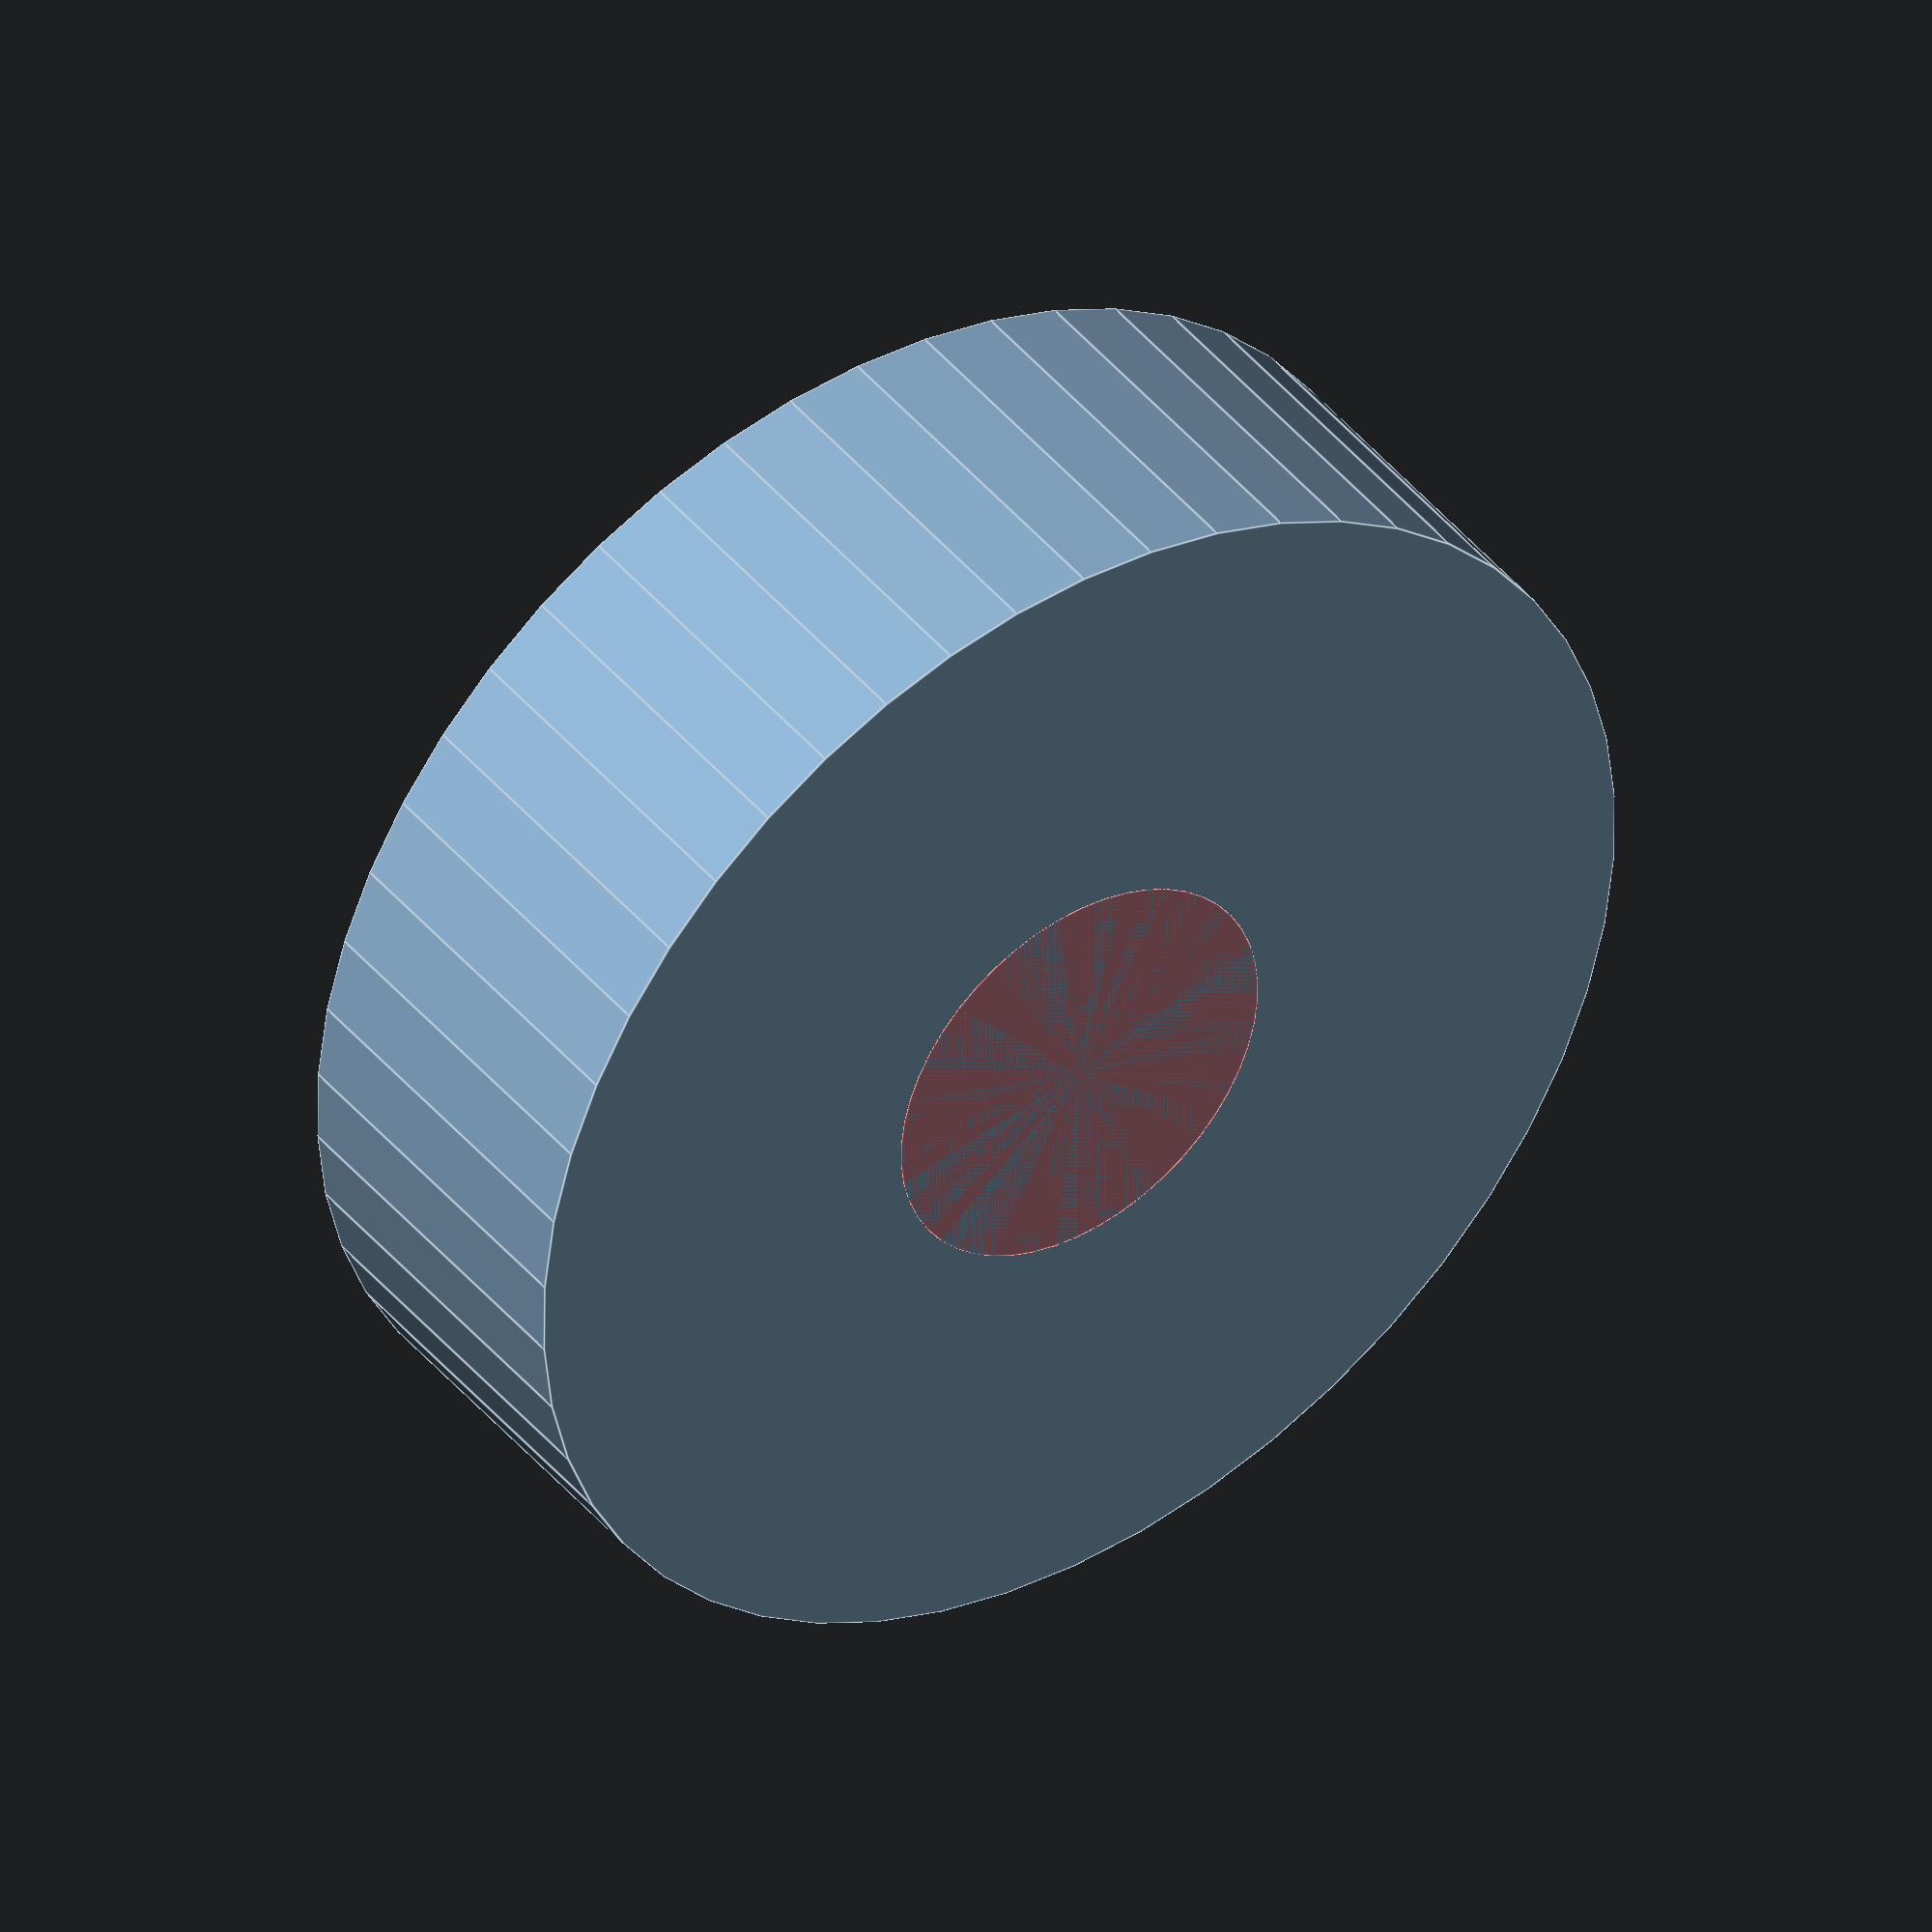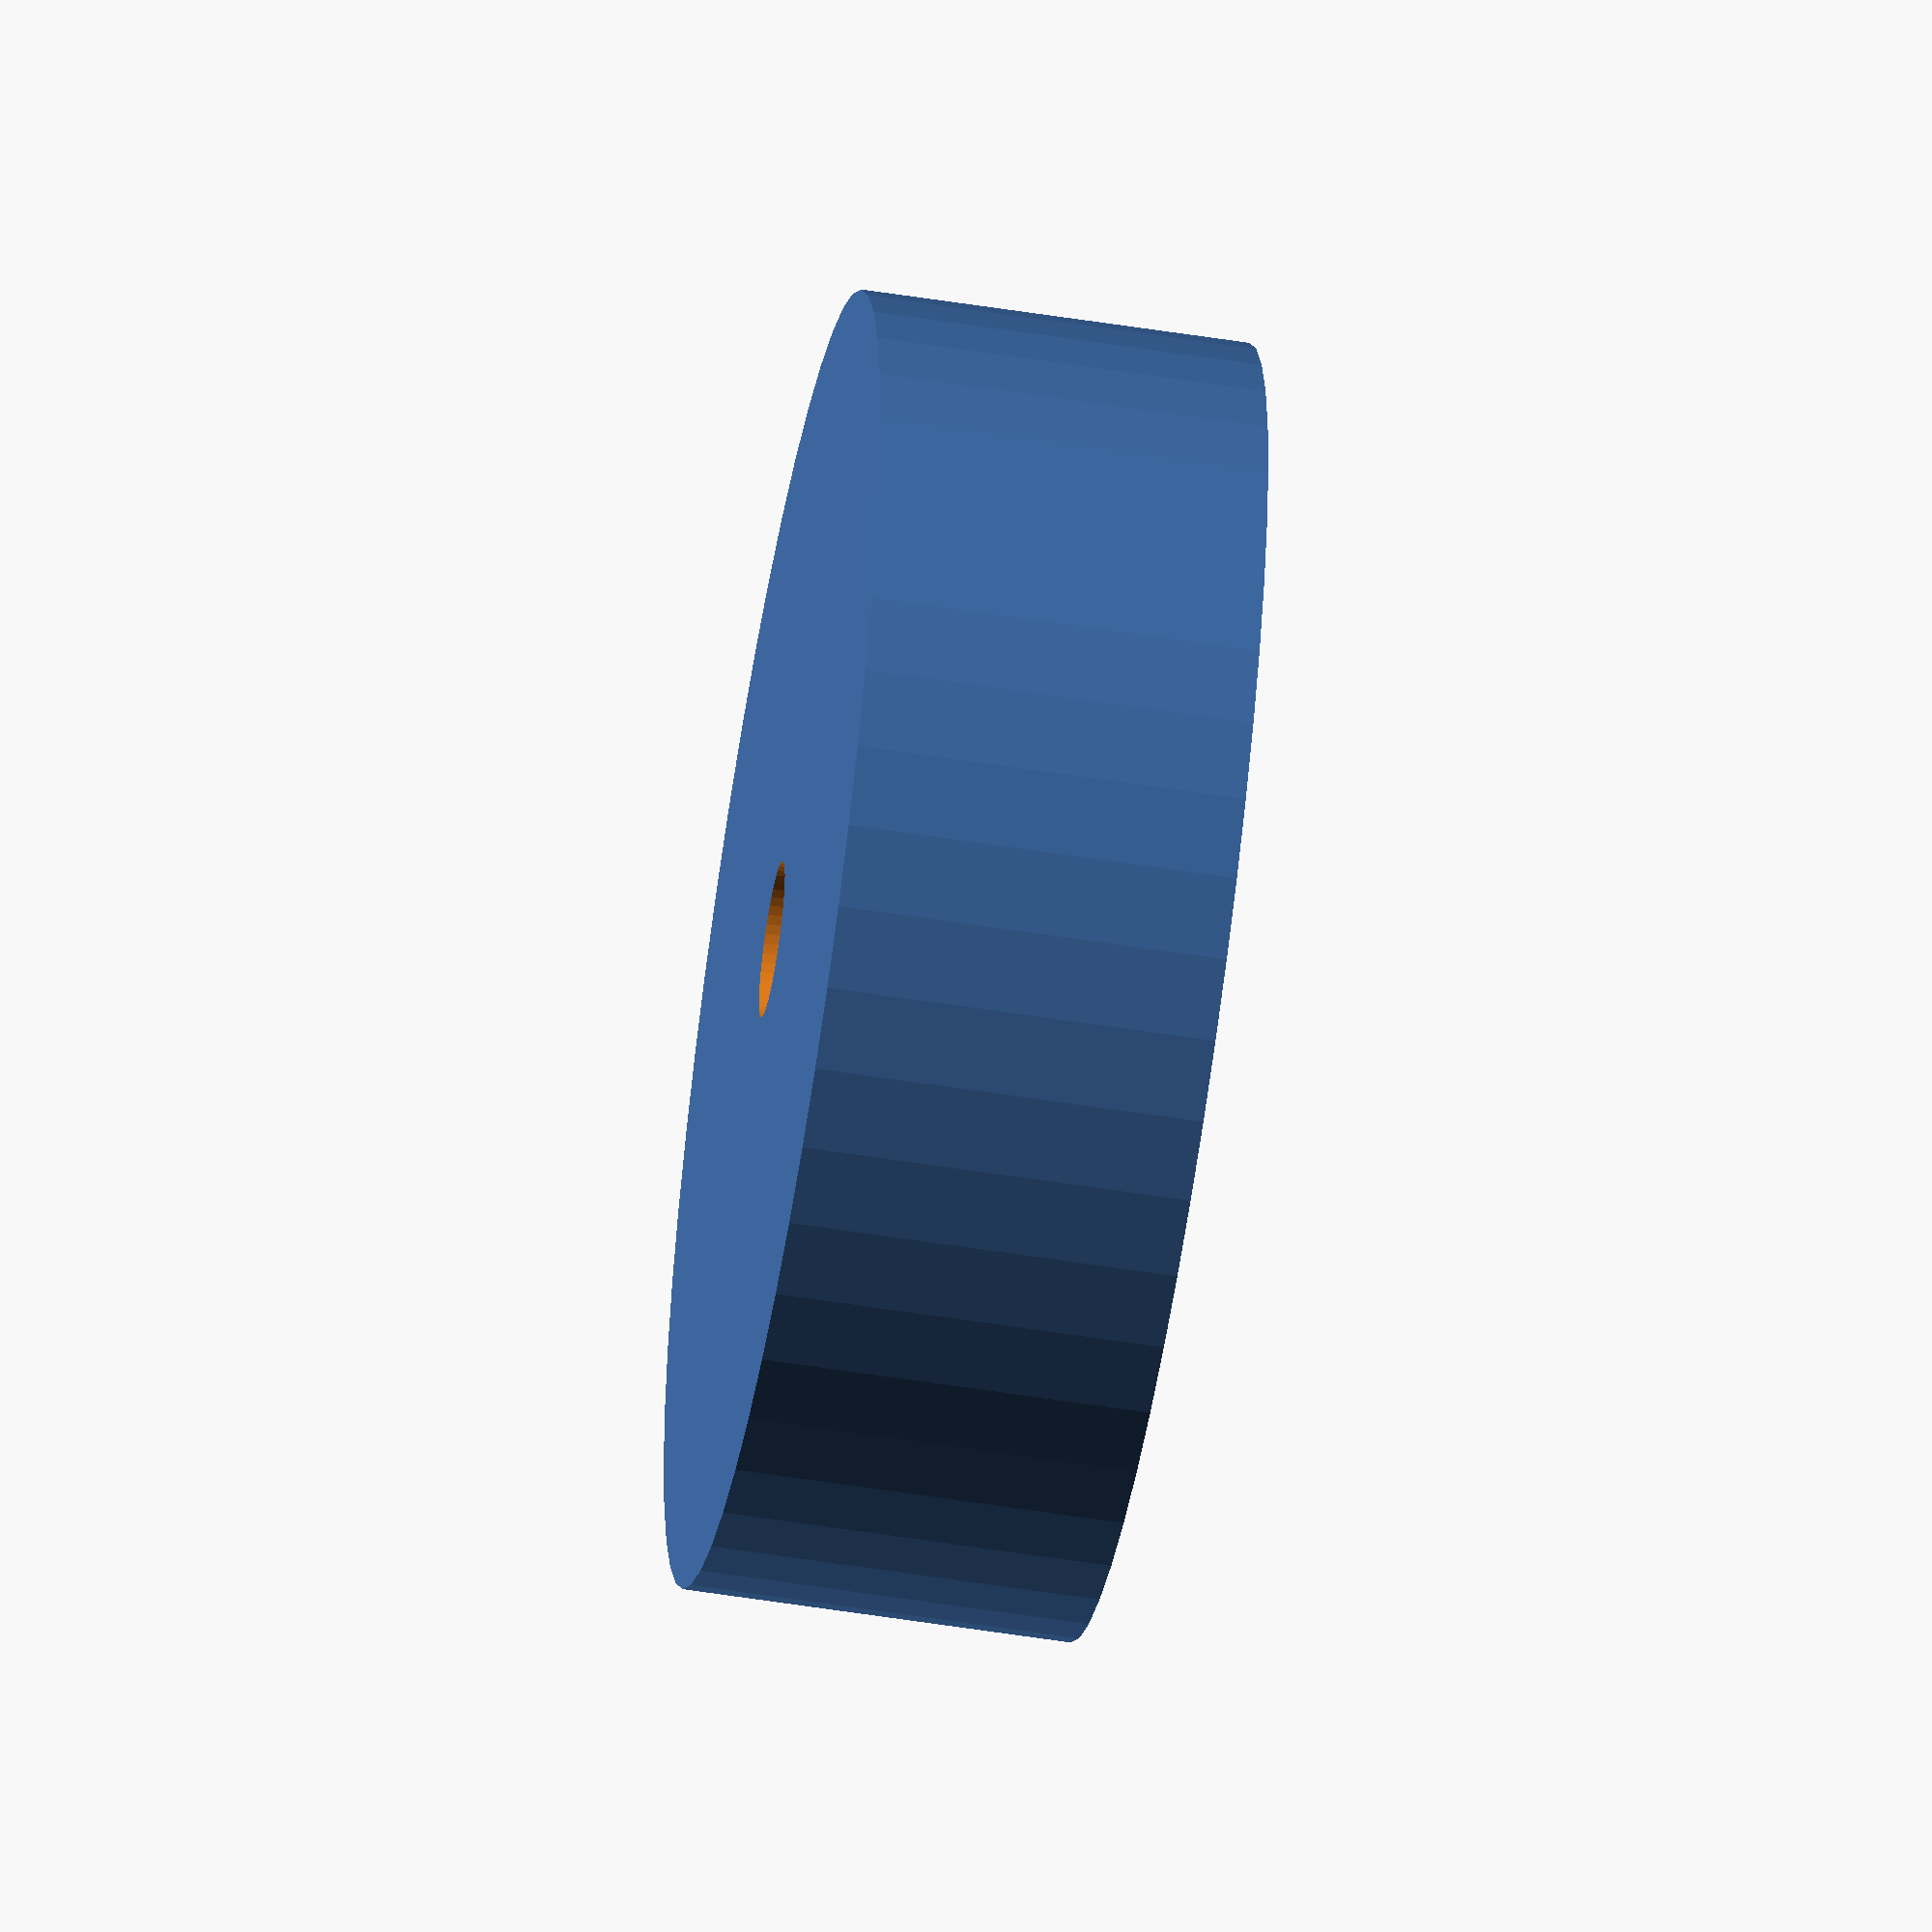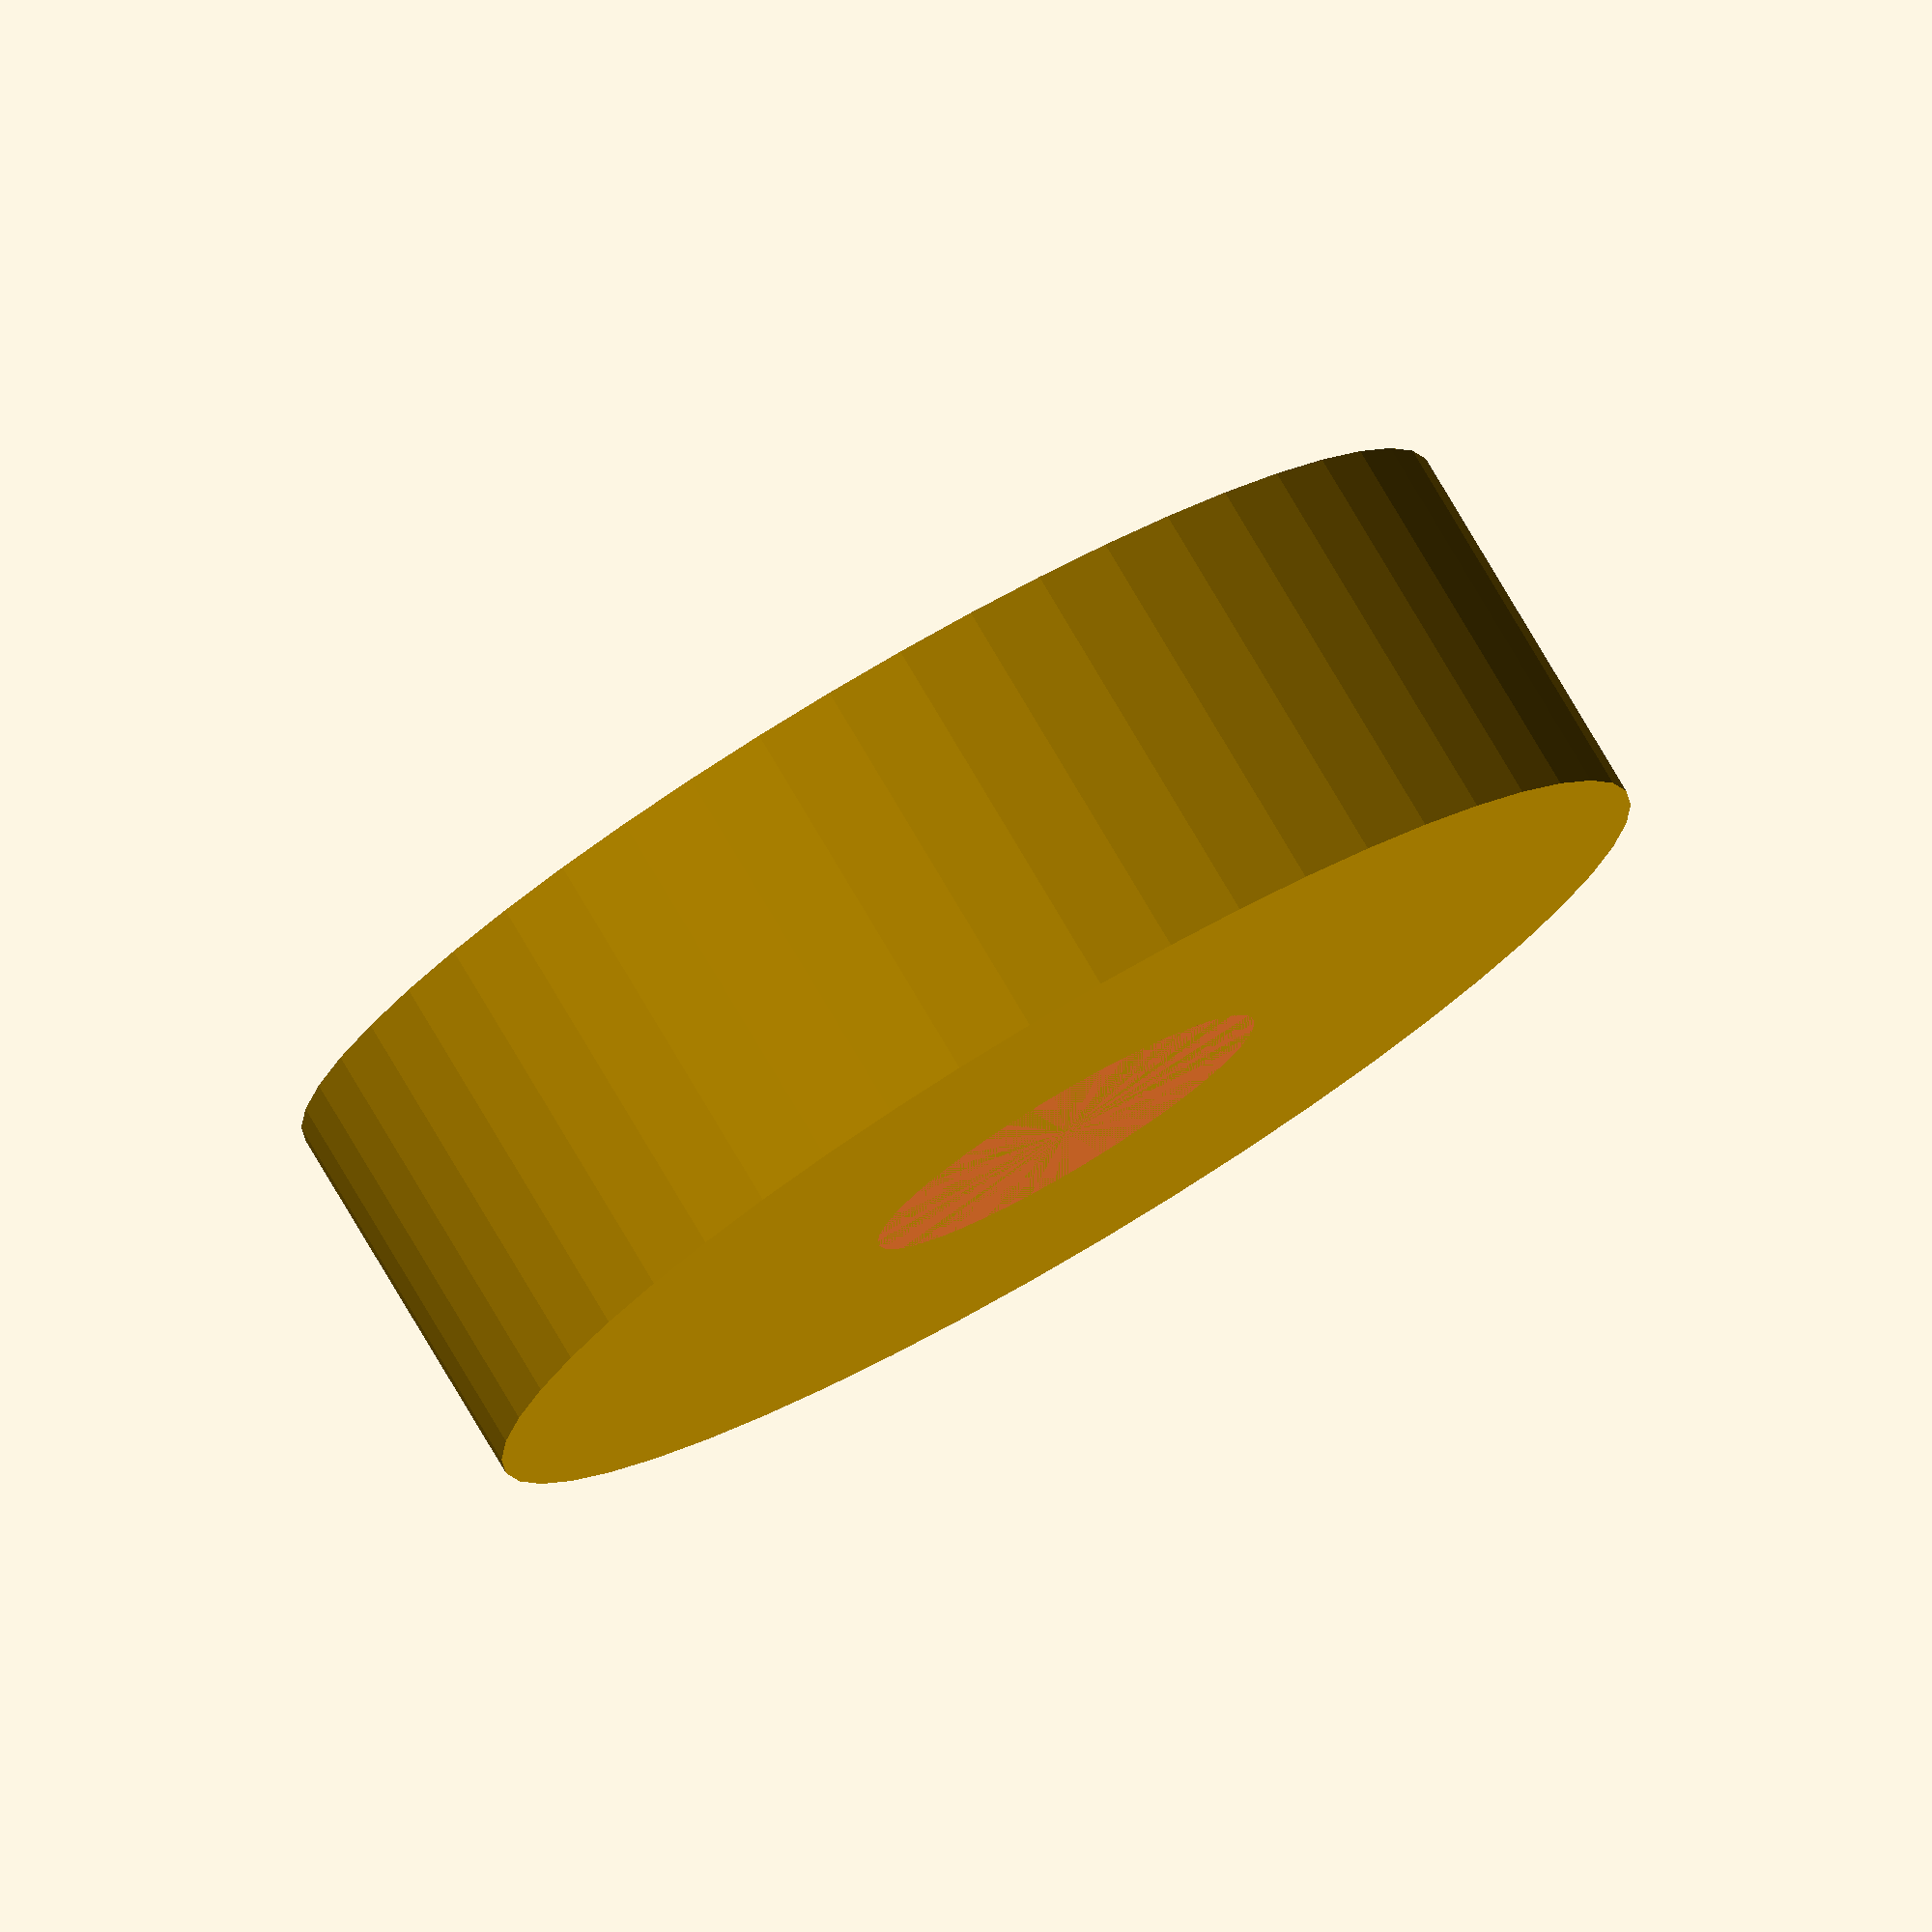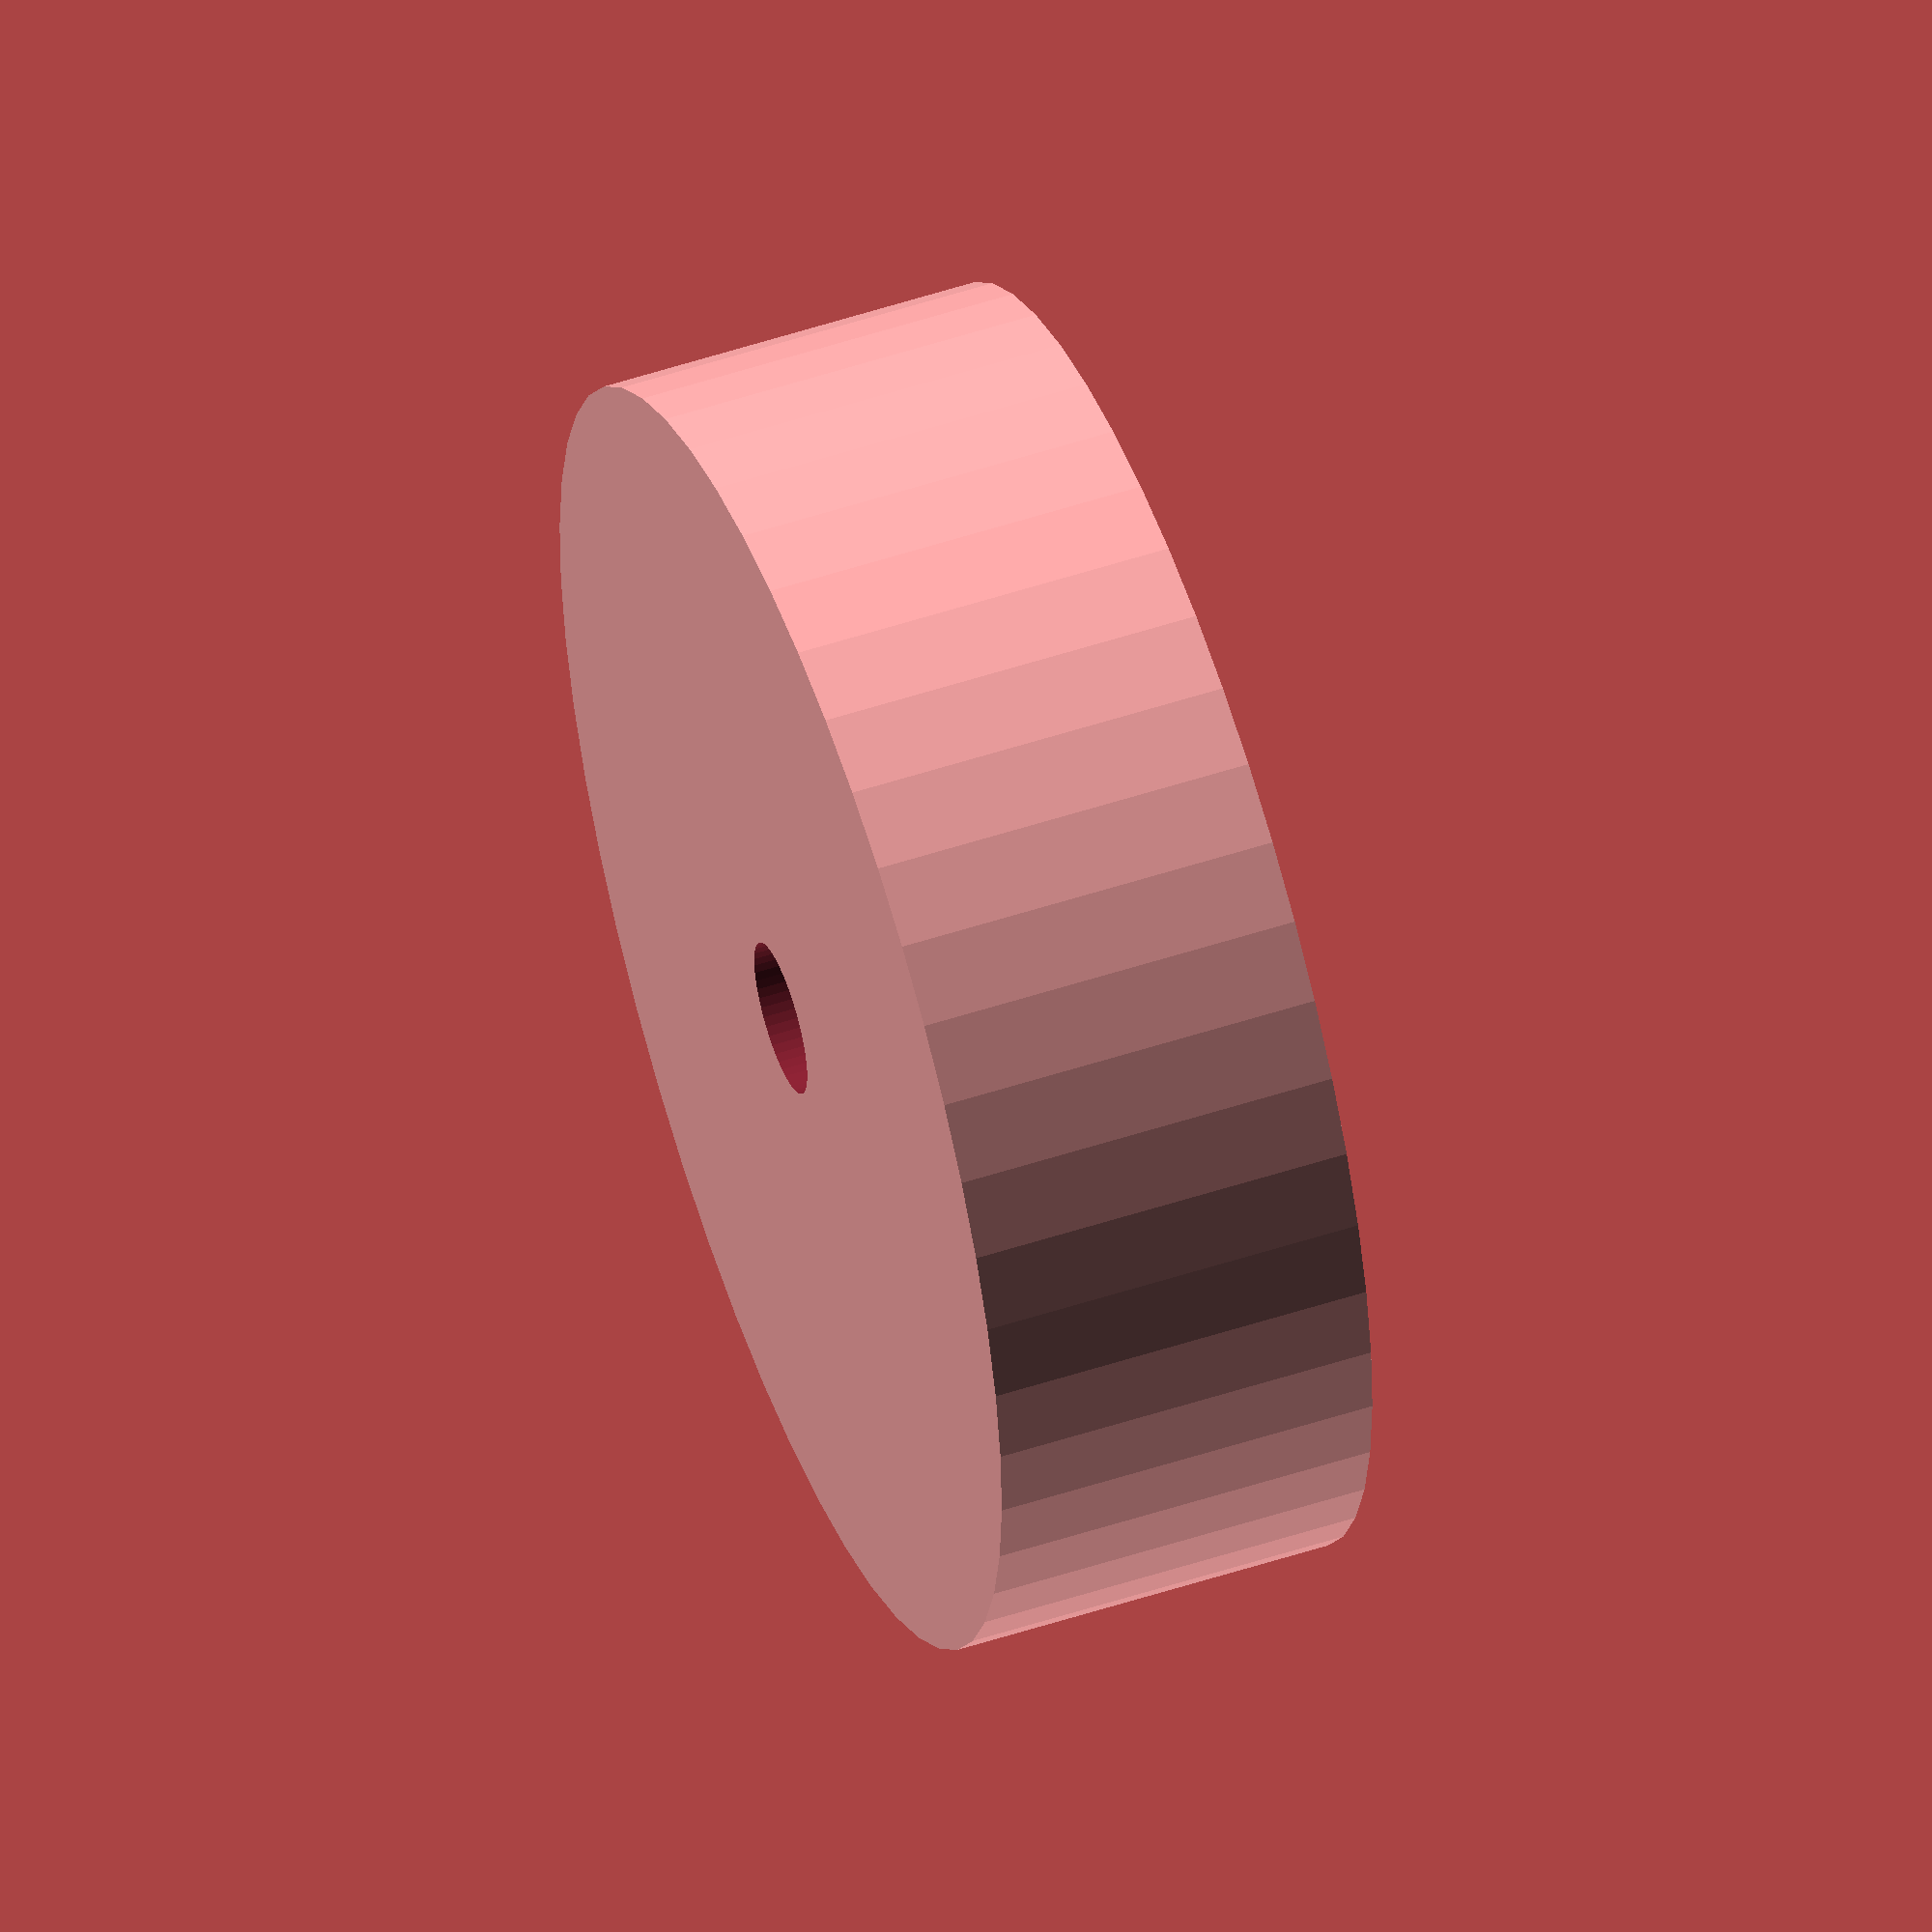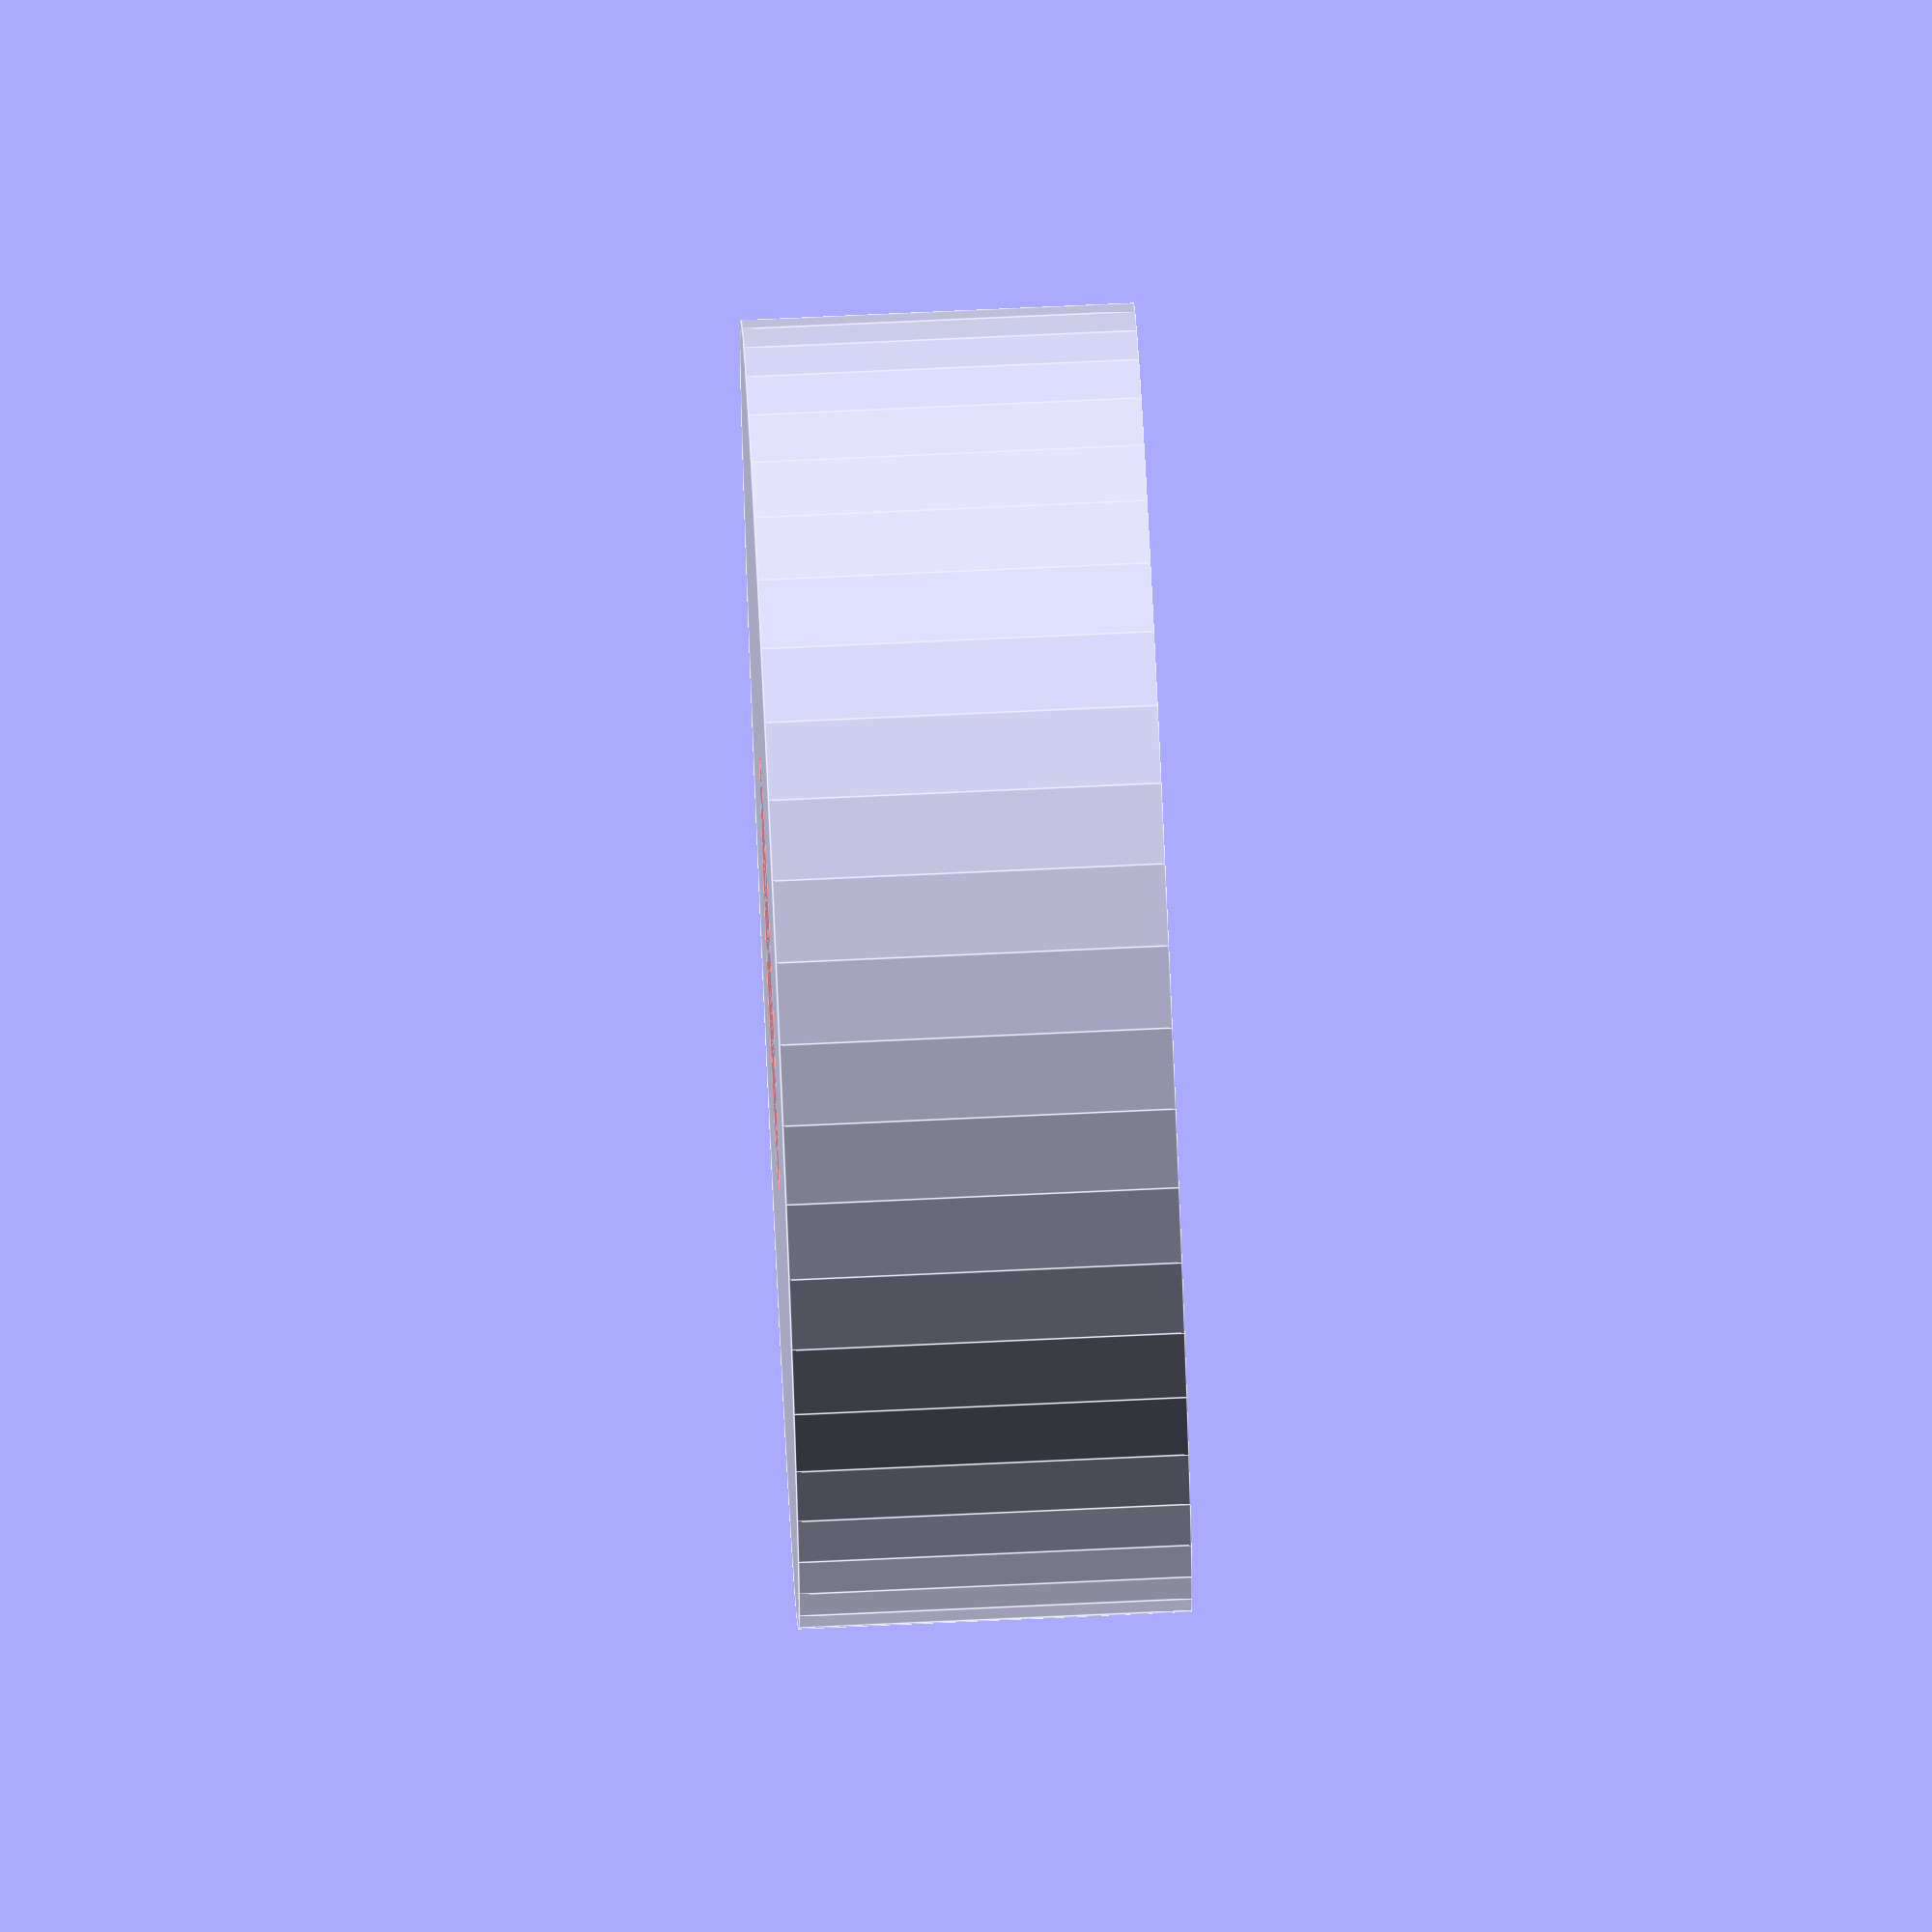
<openscad>
$fn = 50;


difference() {
	union() {
		translate(v = [0, 0, -6.0000000000]) {
			cylinder(h = 9, r = 15.0000000000);
		}
	}
	union() {
		translate(v = [0, 0, 0]) {
			rotate(a = [0, 0, 0]) {
				difference() {
					union() {
						translate(v = [0, 0, -9.0000000000]) {
							cylinder(h = 9, r = 1.5000000000);
						}
						translate(v = [0, 0, -1.9000000000]) {
							cylinder(h = 1.9000000000, r1 = 1.8000000000, r2 = 3.6000000000);
						}
						translate(v = [0, 0, -9.0000000000]) {
							cylinder(h = 9, r = 1.8000000000);
						}
						translate(v = [0, 0, -9.0000000000]) {
							cylinder(h = 9, r = 1.5000000000);
						}
					}
					union();
				}
			}
		}
		#cylinder(h = 3, r = 5.0000000000);
	}
}
</openscad>
<views>
elev=318.5 azim=61.7 roll=324.8 proj=o view=edges
elev=235.3 azim=250.4 roll=279.5 proj=o view=solid
elev=101.3 azim=266.3 roll=210.6 proj=o view=wireframe
elev=128.1 azim=107.1 roll=289.7 proj=o view=wireframe
elev=103.6 azim=59.4 roll=92.6 proj=o view=edges
</views>
